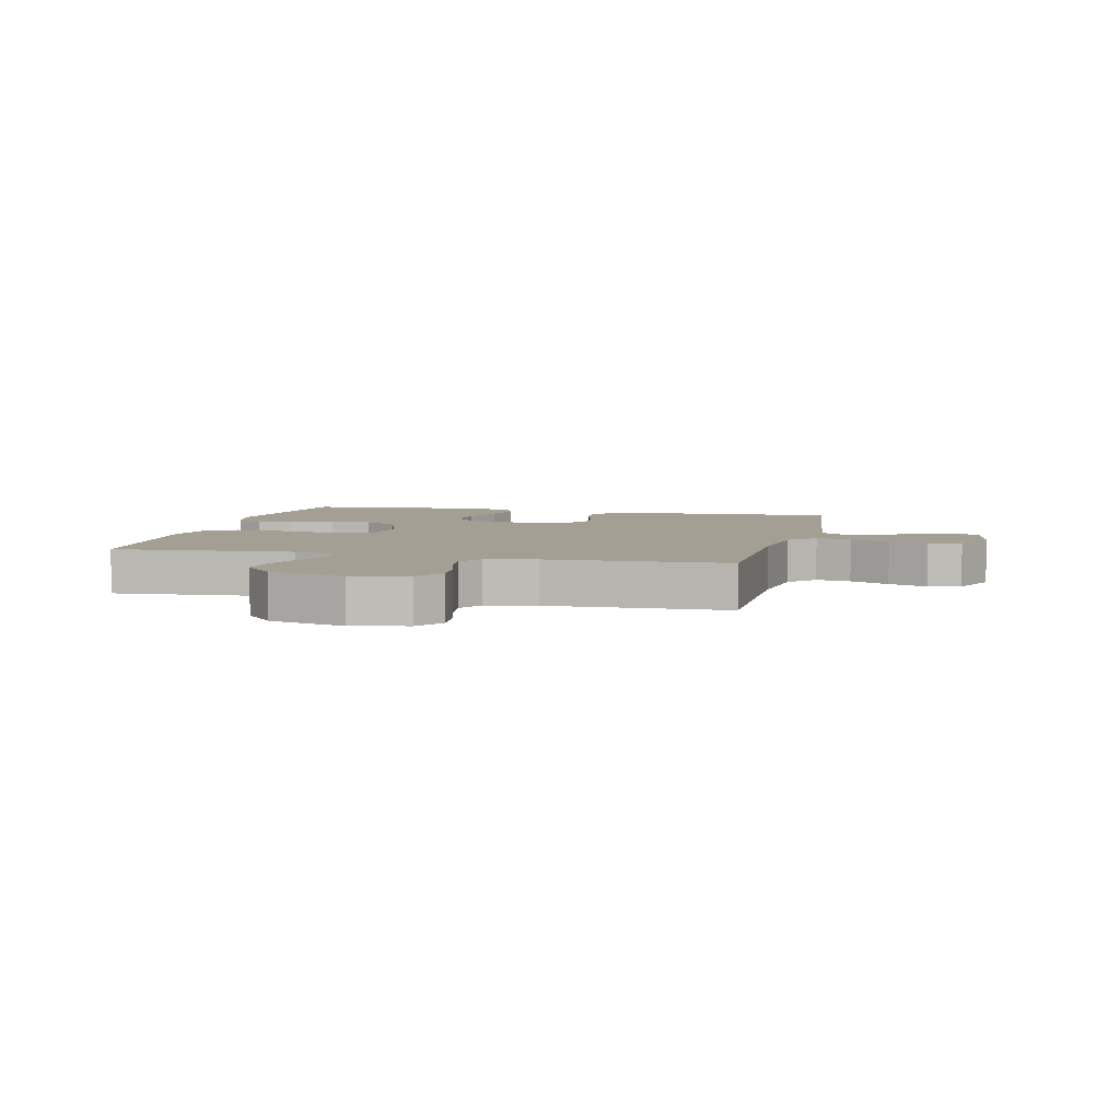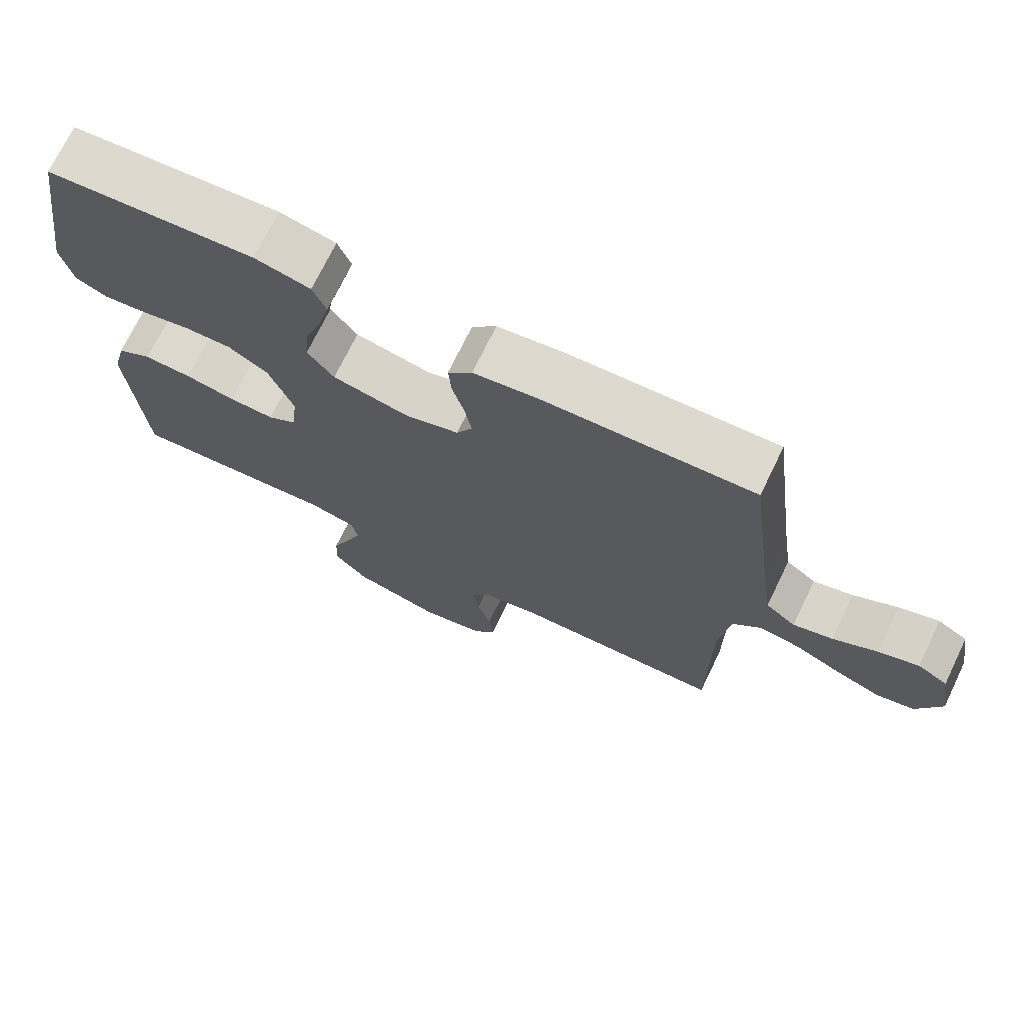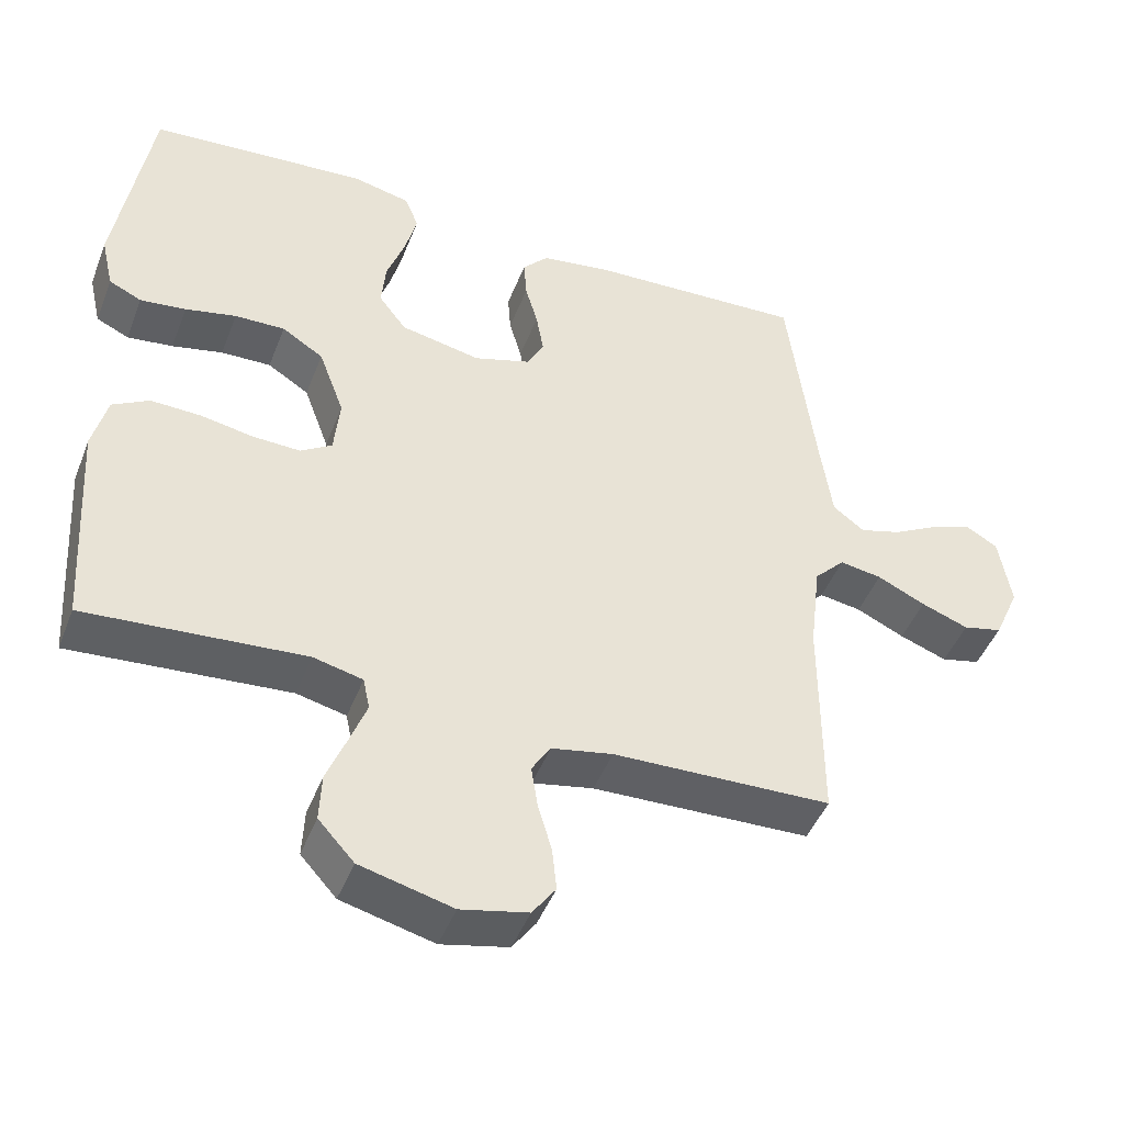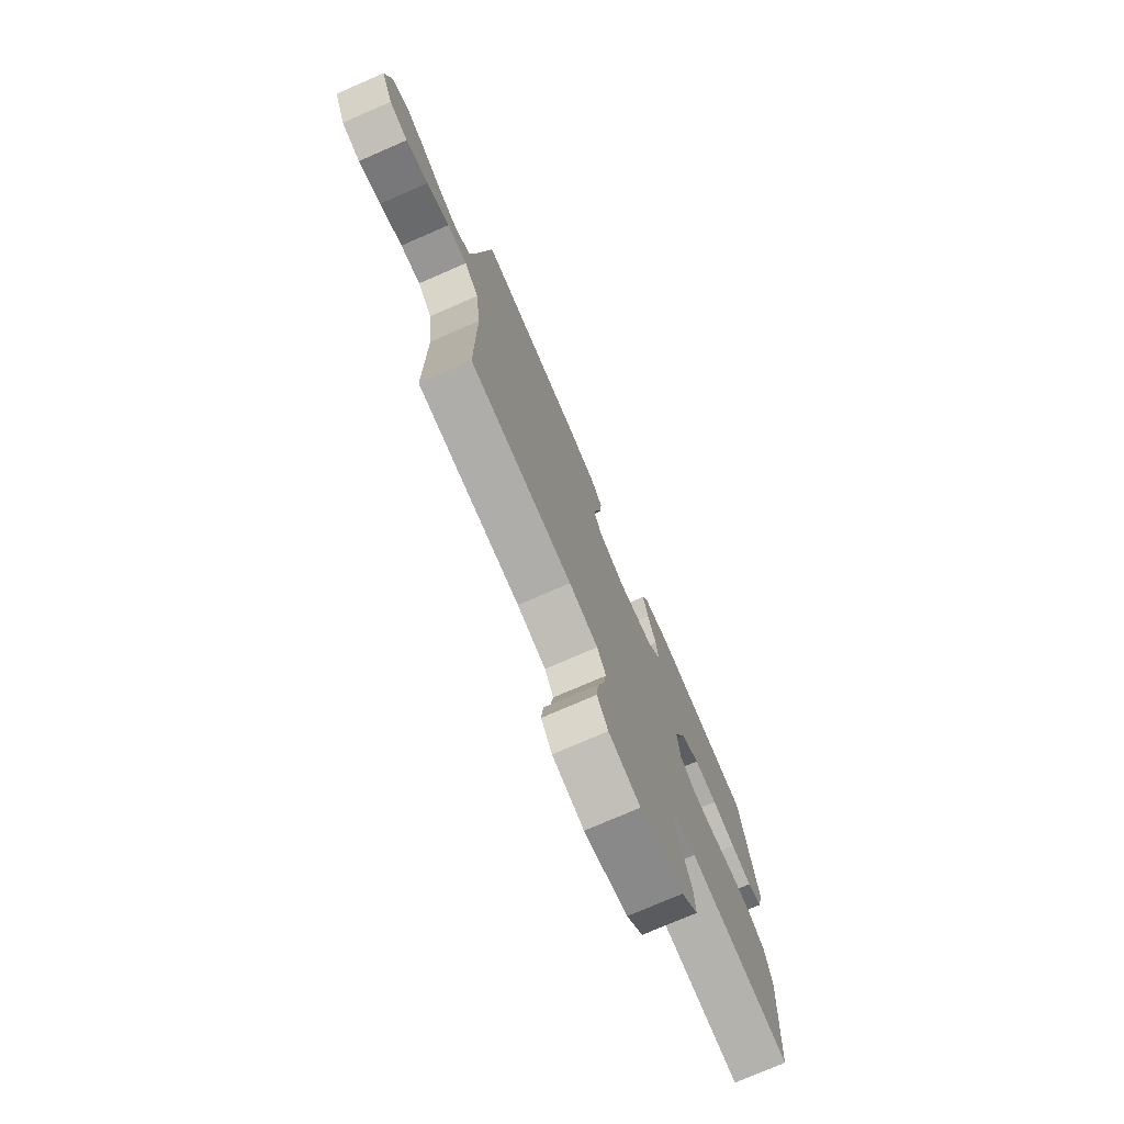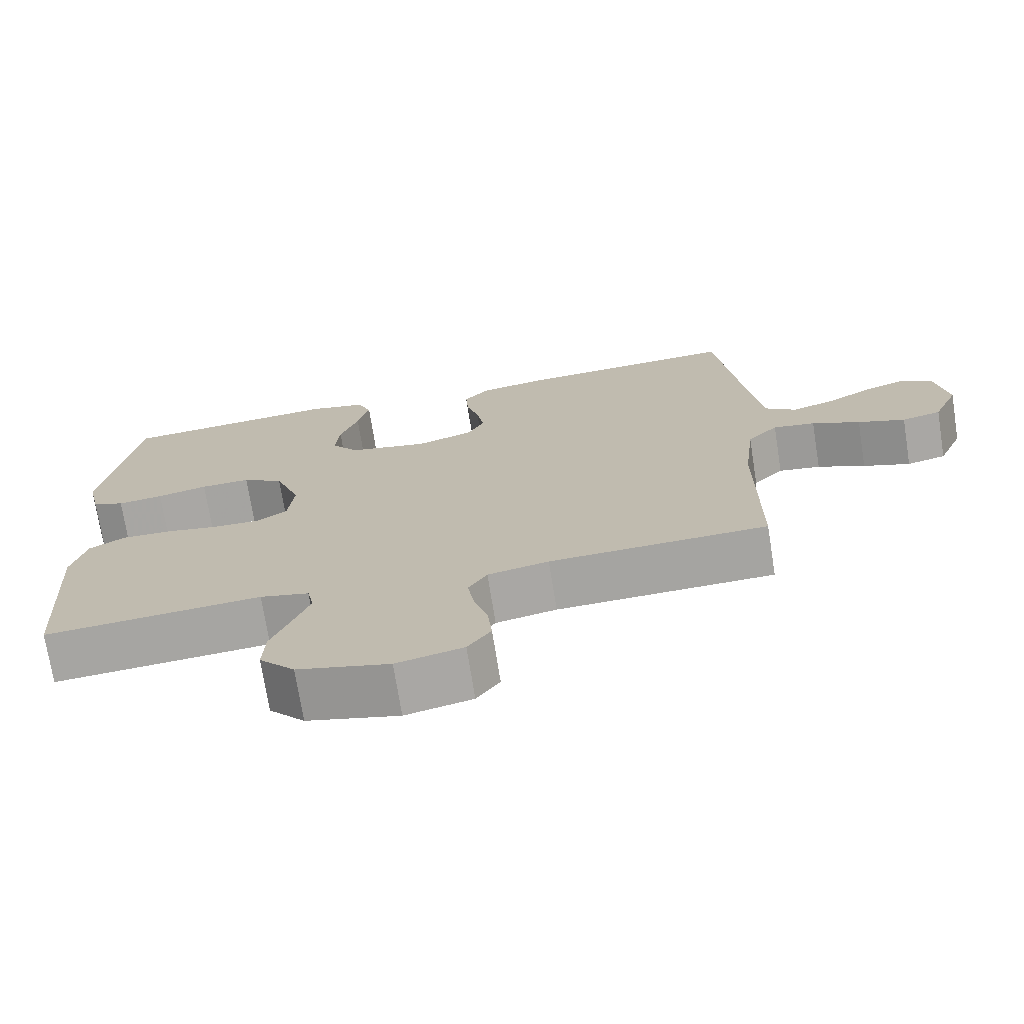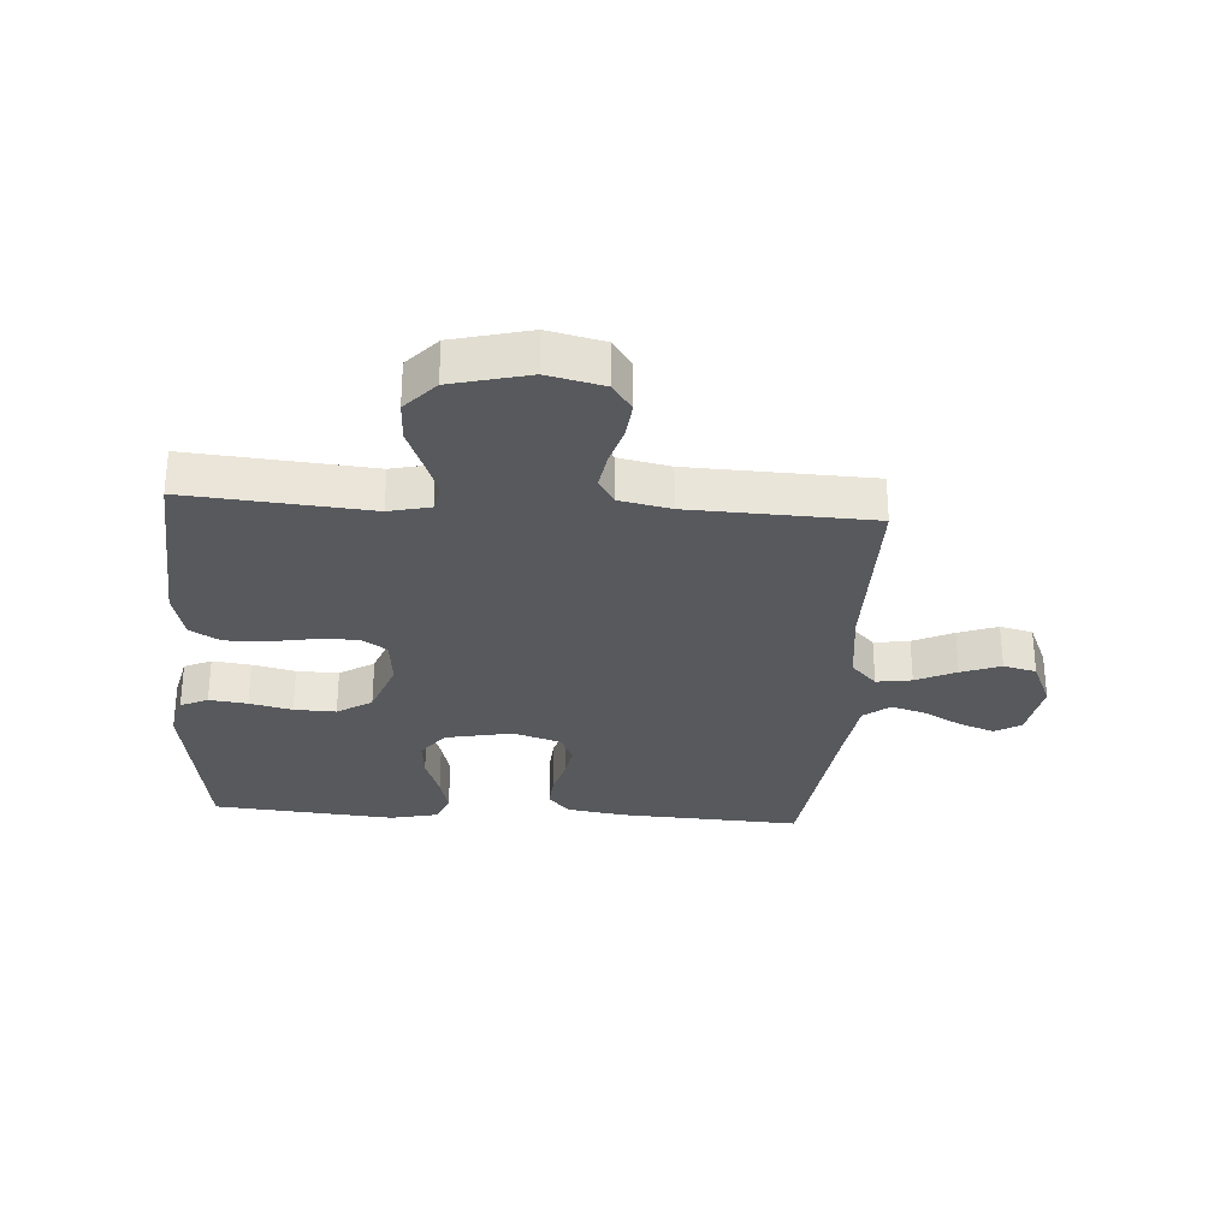
<metadata>
{"format":"obj","ext":"obj","renderer":"f3d","projection":"perspective","resolution":1024,"background":"white","views":[{"elev":5.3,"azim":-166.4,"up":"+Y"},{"elev":72.1,"azim":-154.1,"up":"+Z"},{"elev":-46.1,"azim":159.3,"up":"+Z"},{"elev":-75.8,"azim":-66.6,"up":"+Z"},{"elev":-72.7,"azim":-171.0,"up":"+Z"},{"elev":-29.7,"azim":176.0,"up":"+Y"}]}
</metadata>
<code>
v 0.5 0.07 -0.5
v 0.2 0.07 -0.476
v 0.132 0.07 -0.492
v 0.123 0.07 -0.536
v 0.146 0.07 -0.597
v 0.173 0.07 -0.665
v 0.176 0.07 -0.731
v 0.127 0.07 -0.785
v 0 0.07 -0.817
v -0.092 0.07 -0.796
v -0.124 0.07 -0.751
v -0.118 0.07 -0.692
v -0.099 0.07 -0.627
v -0.09 0.07 -0.569
v -0.116 0.07 -0.527
v -0.2 0.07 -0.51
v -0.5 0.07 -0.5
v -0.5 0.07 -0.2
v -0.515 0.07 -0.073
v -0.557 0.07 -0.029
v -0.615 0.07 -0.038
v -0.681 0.07 -0.069
v -0.746 0.07 -0.093
v -0.8 0.07 -0.08
v -0.835 0.07 0
v -0.818 0.07 0.101
v -0.775 0.07 0.126
v -0.717 0.07 0.105
v -0.654 0.07 0.07
v -0.597 0.07 0.053
v -0.554 0.07 0.086
v -0.538 0.07 0.2
v -0.5 0.07 0.5
v -0.2 0.07 0.485
v -0.105 0.07 0.47
v -0.07 0.07 0.431
v -0.074 0.07 0.376
v -0.091 0.07 0.316
v -0.101 0.07 0.258
v -0.078 0.07 0.213
v 0 0.07 0.188
v 0.11 0.07 0.21
v 0.148 0.07 0.26
v 0.142 0.07 0.325
v 0.117 0.07 0.396
v 0.101 0.07 0.46
v 0.12 0.07 0.507
v 0.2 0.07 0.525
v 0.5 0.07 0.5
v 0.547 0.07 0.2
v 0.53 0.07 0.126
v 0.485 0.07 0.105
v 0.422 0.07 0.113
v 0.352 0.07 0.129
v 0.283 0.07 0.131
v 0.226 0.07 0.095
v 0.191 0.07 0
v 0.199 0.07 -0.08
v 0.242 0.07 -0.108
v 0.307 0.07 -0.106
v 0.38 0.07 -0.093
v 0.449 0.07 -0.091
v 0.499 0.07 -0.12
v 0.519 0.07 -0.2
v 0.5 0 -0.5
v 0.2 0 -0.476
v 0.132 0 -0.492
v 0.123 0 -0.536
v 0.146 0 -0.597
v 0.173 0 -0.665
v 0.176 0 -0.731
v 0.127 0 -0.785
v 0 0 -0.817
v -0.092 0 -0.796
v -0.124 0 -0.751
v -0.118 0 -0.692
v -0.099 0 -0.627
v -0.09 0 -0.569
v -0.116 0 -0.527
v -0.2 0 -0.51
v -0.5 0 -0.5
v -0.5 0 -0.2
v -0.515 0 -0.073
v -0.557 0 -0.029
v -0.615 0 -0.038
v -0.681 0 -0.069
v -0.746 0 -0.093
v -0.8 0 -0.08
v -0.835 0 0
v -0.818 0 0.101
v -0.775 0 0.126
v -0.717 0 0.105
v -0.654 0 0.07
v -0.597 0 0.053
v -0.554 0 0.086
v -0.538 0 0.2
v -0.5 0 0.5
v -0.2 0 0.485
v -0.105 0 0.47
v -0.07 0 0.431
v -0.074 0 0.376
v -0.091 0 0.316
v -0.101 0 0.258
v -0.078 0 0.213
v 0 0 0.188
v 0.11 0 0.21
v 0.148 0 0.26
v 0.142 0 0.325
v 0.117 0 0.396
v 0.101 0 0.46
v 0.12 0 0.507
v 0.2 0 0.525
v 0.5 0 0.5
v 0.547 0 0.2
v 0.53 0 0.126
v 0.485 0 0.105
v 0.422 0 0.113
v 0.352 0 0.129
v 0.283 0 0.131
v 0.226 0 0.095
v 0.191 0 0
v 0.199 0 -0.08
v 0.242 0 -0.108
v 0.307 0 -0.106
v 0.38 0 -0.093
v 0.449 0 -0.091
v 0.499 0 -0.12
v 0.519 0 -0.2
f 63 64 1 2
f 60 61 62 63
f 59 60 63 2
f 58 59 2 3
f 57 58 3 4
f 51 52 53 54
f 51 54 55
f 50 51 55
f 49 50 55
f 48 49 55 56
f 44 45 46 47
f 44 47 48 56
f 35 36 37 38
f 35 38 39
f 32 33 34 35
f 31 32 35 39
f 30 31 39 40
f 26 27 28 29
f 26 29 30
f 25 26 30
f 24 25 30
f 21 22 23 24
f 21 24 30 40
f 16 17 18
f 15 16 18 19
f 10 11 12 13
f 10 13 14
f 9 10 14
f 8 9 14
f 5 6 7 8
f 4 5 8 14
f 57 4 14 15
f 43 44 56 57
f 42 43 57 15
f 20 21 40 41
f 19 20 41 42
f 15 19 42
f 66 65 128 127
f 127 126 125 124
f 66 127 124 123
f 67 66 123 122
f 68 67 122 121
f 118 117 116 115
f 119 118 115
f 119 115 114
f 119 114 113
f 120 119 113 112
f 111 110 109 108
f 120 112 111 108
f 102 101 100 99
f 103 102 99
f 99 98 97 96
f 103 99 96 95
f 104 103 95 94
f 93 92 91 90
f 94 93 90
f 94 90 89
f 94 89 88
f 88 87 86 85
f 104 94 88 85
f 82 81 80
f 83 82 80 79
f 77 76 75 74
f 78 77 74
f 78 74 73
f 78 73 72
f 72 71 70 69
f 78 72 69 68
f 79 78 68 121
f 121 120 108 107
f 79 121 107 106
f 105 104 85 84
f 106 105 84 83
f 106 83 79
f 1 65 66 2
f 2 66 67 3
f 3 67 68 4
f 4 68 69 5
f 5 69 70 6
f 6 70 71 7
f 7 71 72 8
f 8 72 73 9
f 9 73 74 10
f 10 74 75 11
f 11 75 76 12
f 12 76 77 13
f 13 77 78 14
f 14 78 79 15
f 15 79 80 16
f 16 80 81 17
f 17 81 82 18
f 18 82 83 19
f 19 83 84 20
f 20 84 85 21
f 21 85 86 22
f 22 86 87 23
f 23 87 88 24
f 24 88 89 25
f 25 89 90 26
f 26 90 91 27
f 27 91 92 28
f 28 92 93 29
f 29 93 94 30
f 30 94 95 31
f 31 95 96 32
f 32 96 97 33
f 33 97 98 34
f 34 98 99 35
f 35 99 100 36
f 36 100 101 37
f 37 101 102 38
f 38 102 103 39
f 39 103 104 40
f 40 104 105 41
f 41 105 106 42
f 42 106 107 43
f 43 107 108 44
f 44 108 109 45
f 45 109 110 46
f 46 110 111 47
f 47 111 112 48
f 48 112 113 49
f 49 113 114 50
f 50 114 115 51
f 51 115 116 52
f 52 116 117 53
f 53 117 118 54
f 54 118 119 55
f 55 119 120 56
f 56 120 121 57
f 57 121 122 58
f 58 122 123 59
f 59 123 124 60
f 60 124 125 61
f 61 125 126 62
f 62 126 127 63
f 63 127 128 64
f 64 128 65 1

</code>
